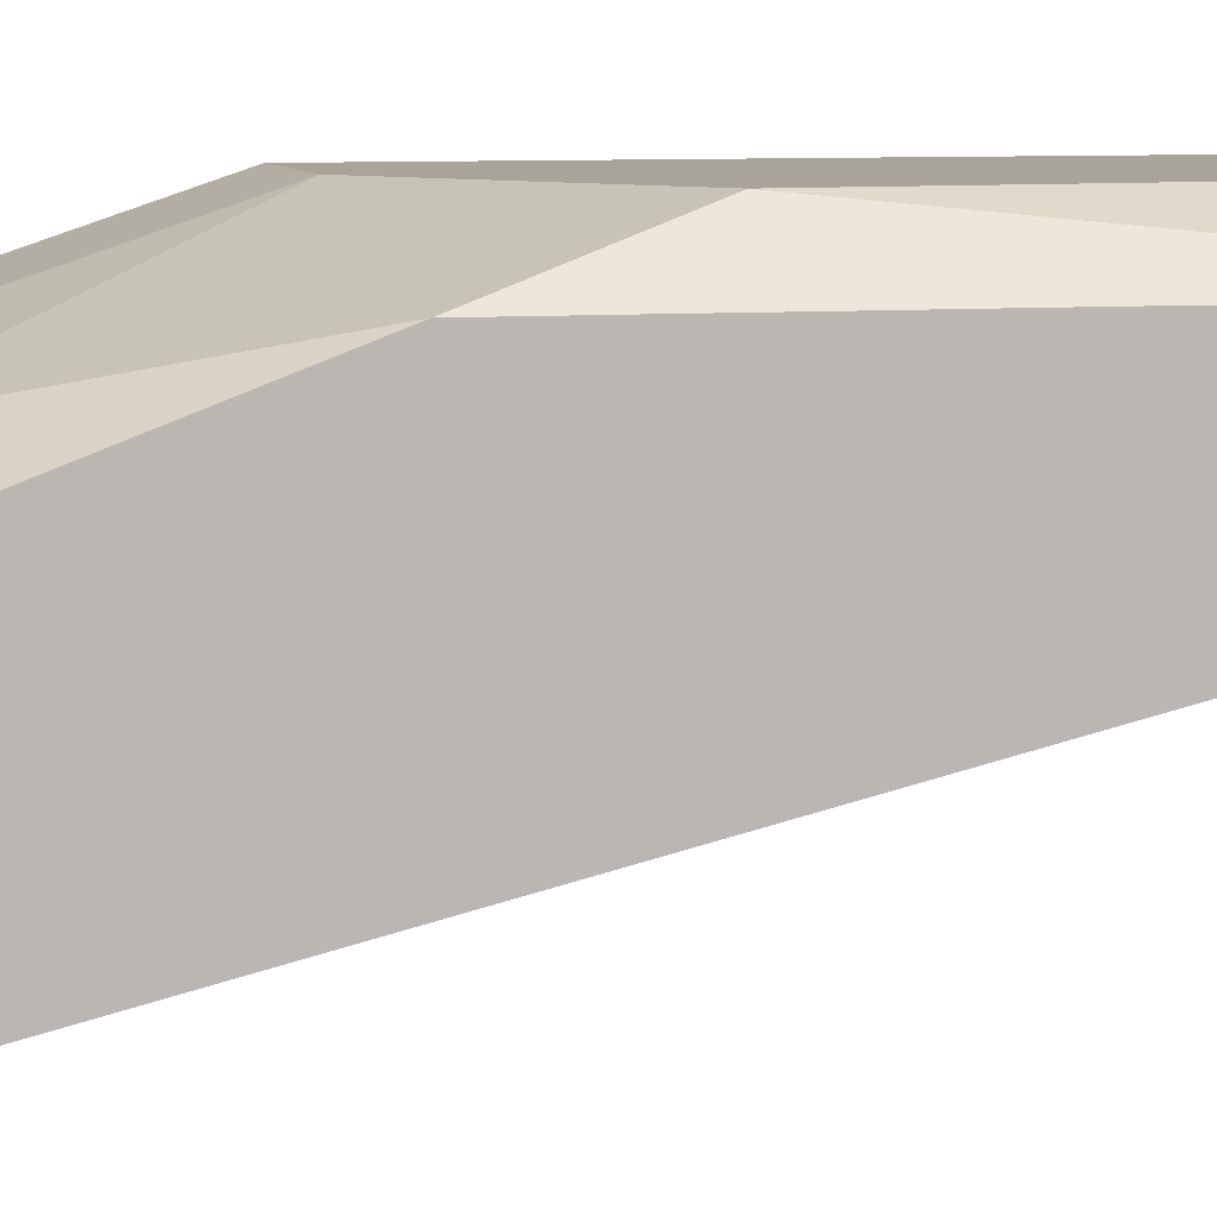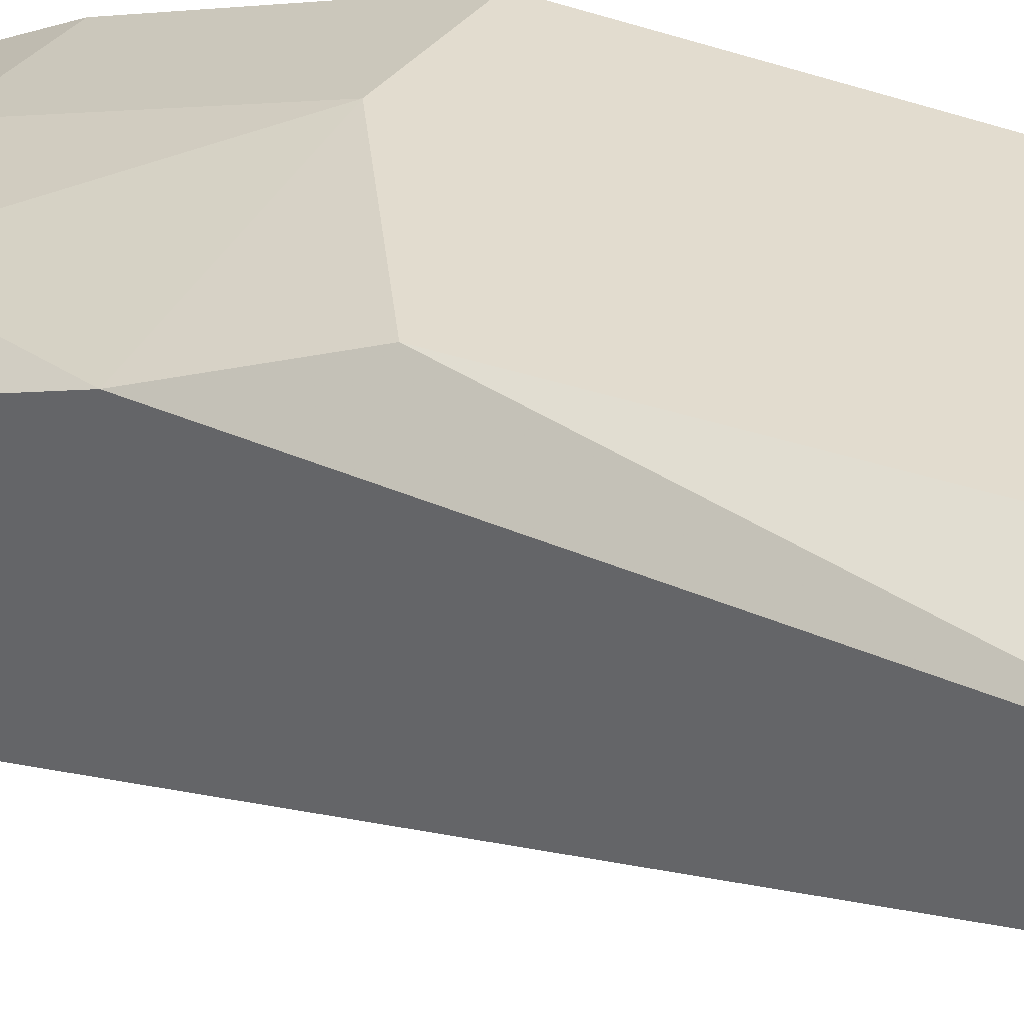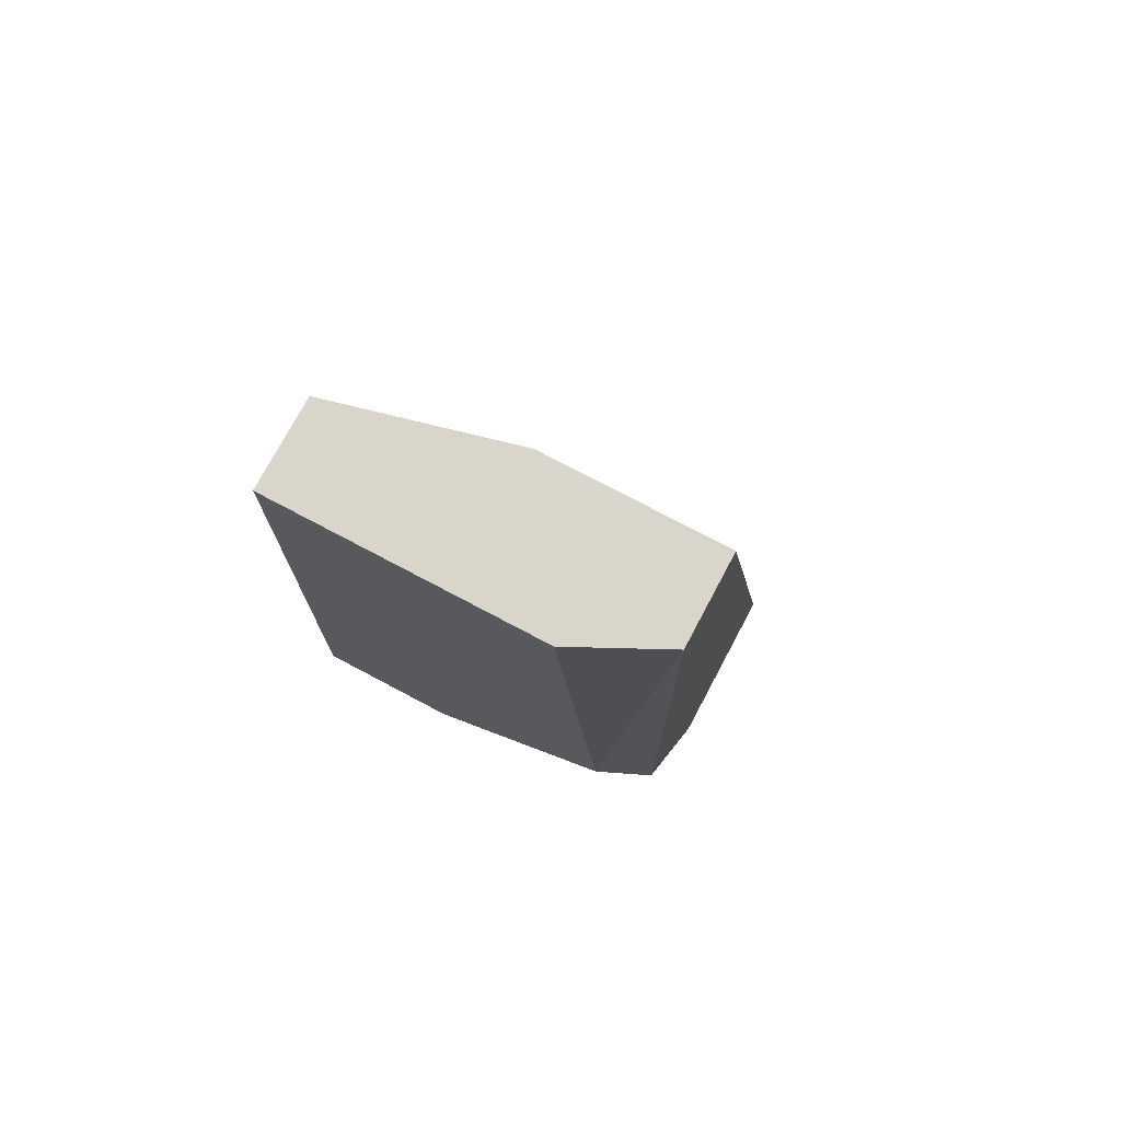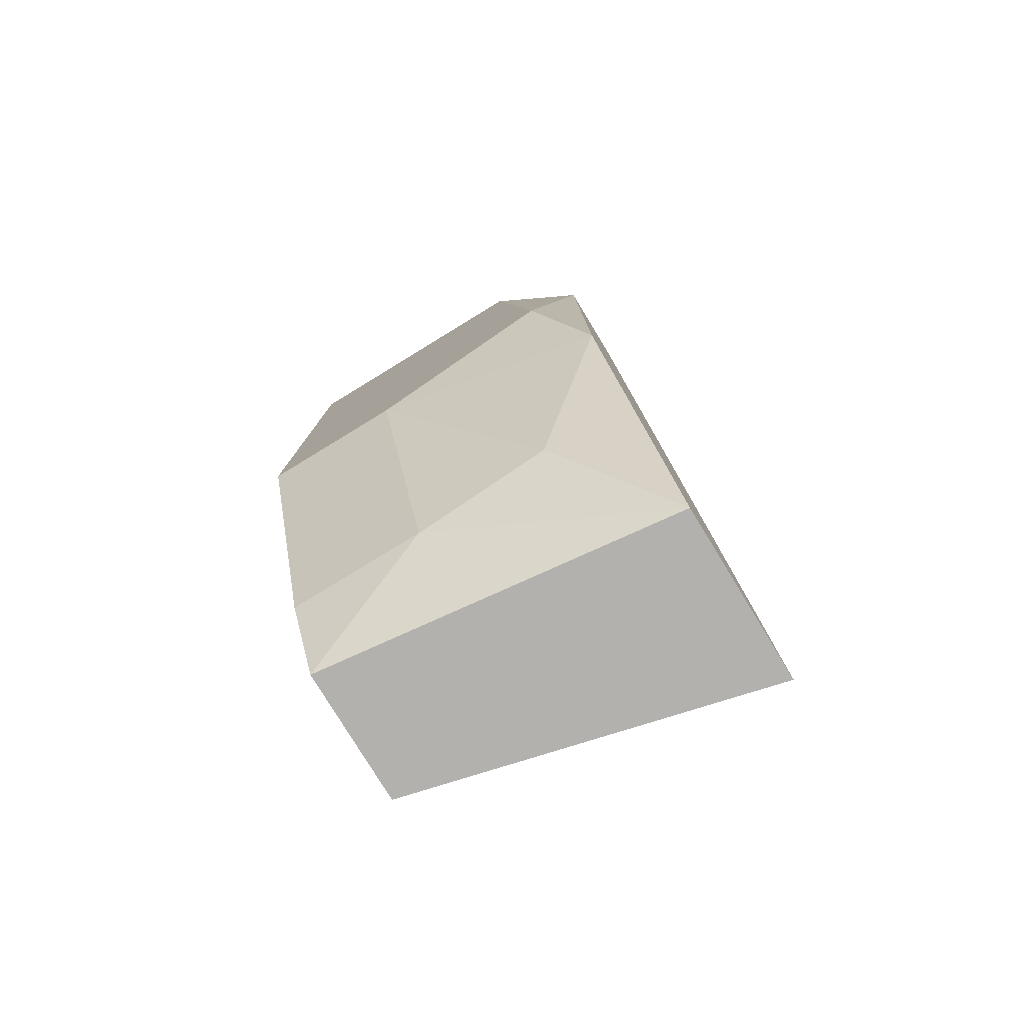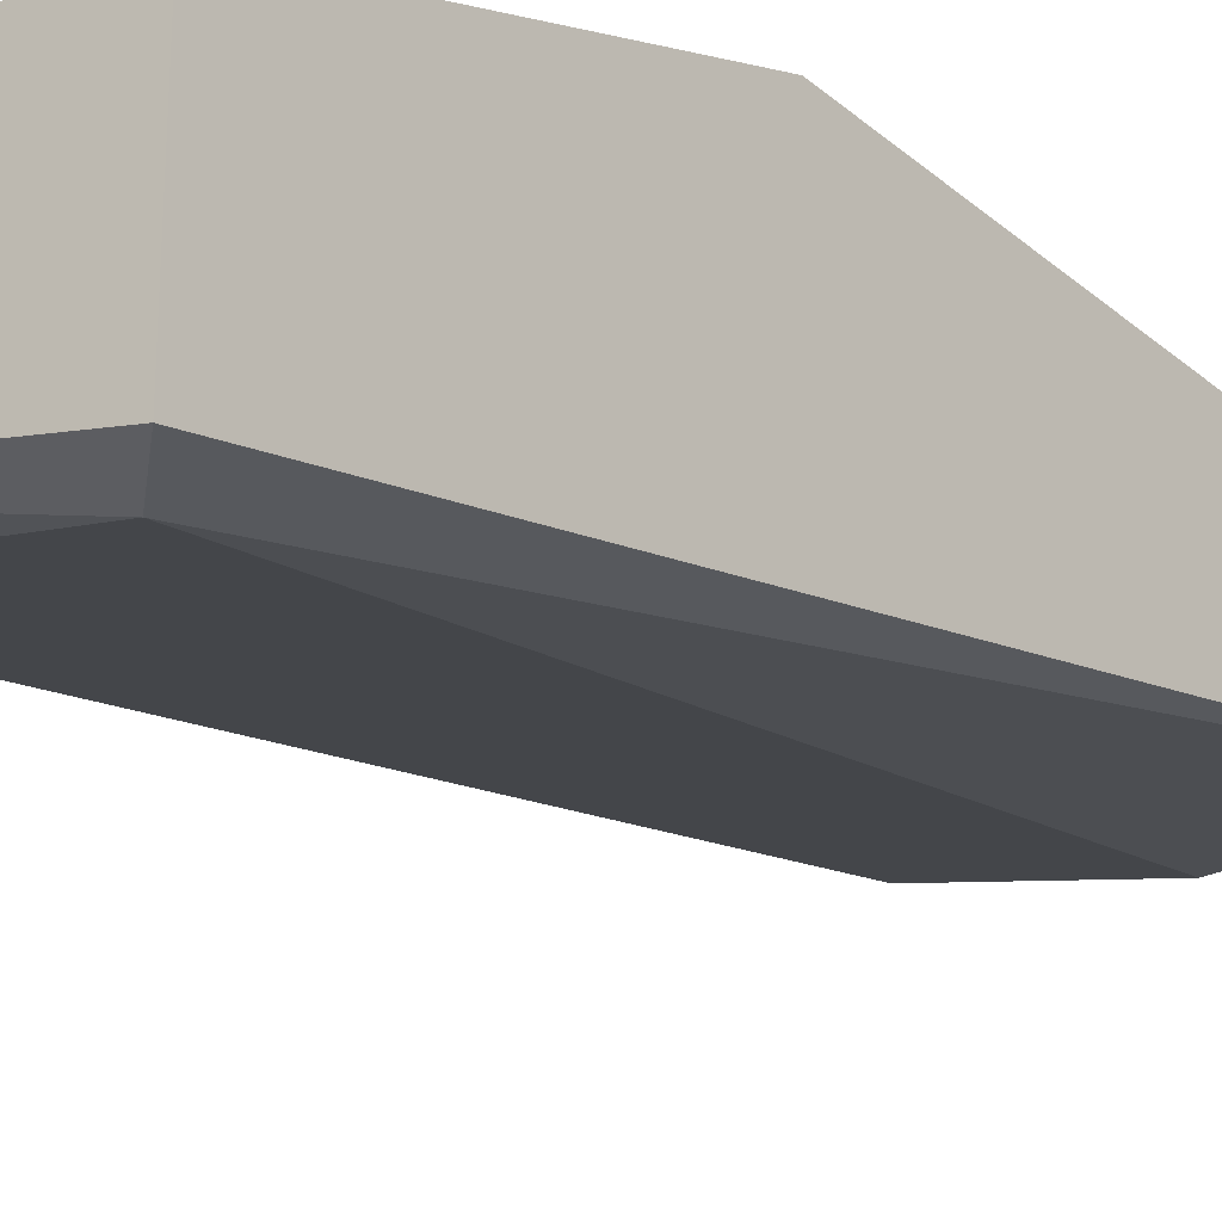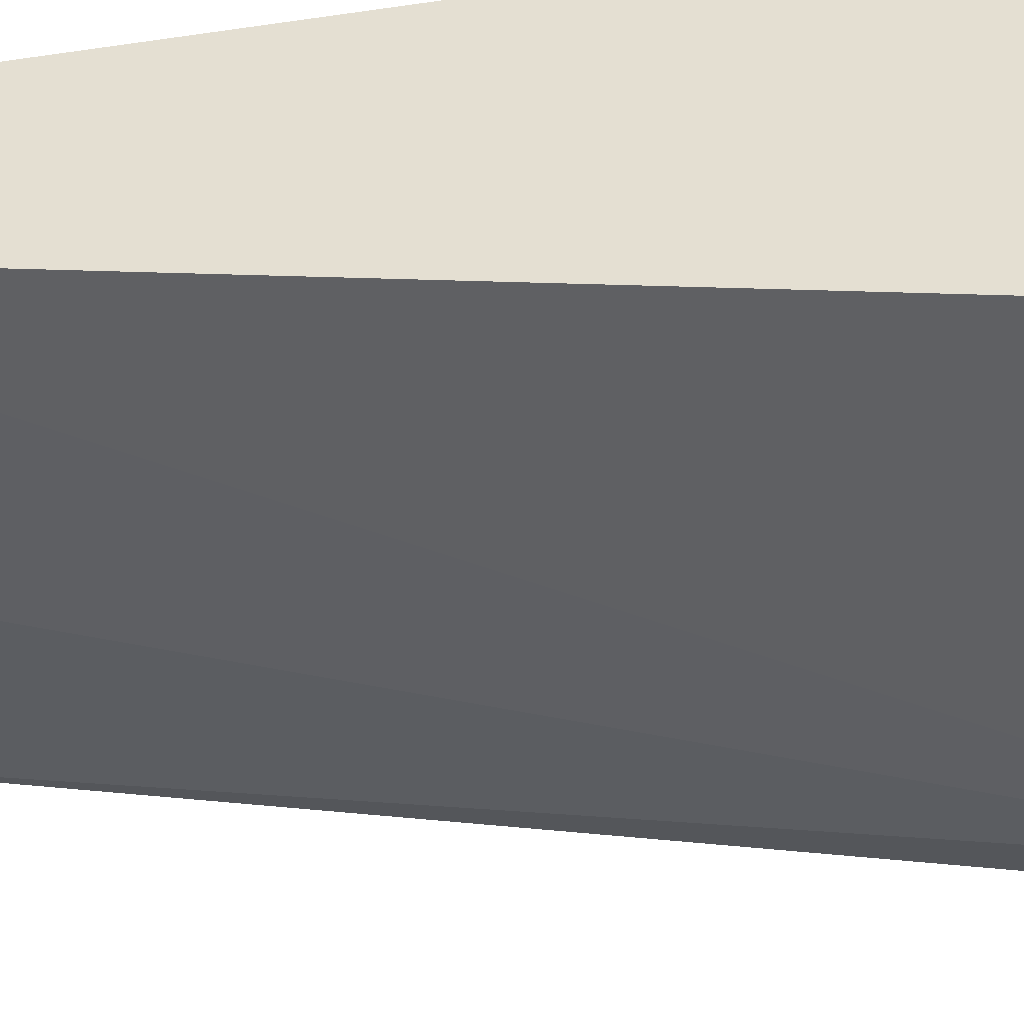
<metadata>
{"format":"obj","ext":"obj","renderer":"f3d","projection":"perspective","resolution":1024,"background":"white","views":[{"elev":7.2,"azim":-103.9,"up":"+Y"},{"elev":34.6,"azim":-59.0,"up":"+Y"},{"elev":74.4,"azim":-152.0,"up":"+Z"},{"elev":-79.2,"azim":-148.6,"up":"+Z"},{"elev":-26.9,"azim":-142.7,"up":"+Y"},{"elev":-40.3,"azim":100.6,"up":"+Y"}]}
</metadata>
<code>
v -0.01747 0.05954 -0.01704
v -0.01747 0.05954 0.01131
v -0.01747 0.04427 -0.03449
v -0.01747 0.053 -0.03449
v -0.01747 0.05518 0.01131
v -2.3e-05 0.04864 -0.03013
v -2.3e-05 0.04864 -0.03449
v -2.3e-05 0.06172 -0.01704
v -2.3e-05 0.06172 0.01131
v -2.3e-05 0.05736 0.01131
v -2.3e-05 0.05736 -0.03013
v -2.3e-05 0.05518 -0.03449
v -0.00657 0.06172 -0.01704
v -0.00657 0.05736 -0.03013
v -0.01311 0.06172 0.01131
v -0.01311 0.05736 -0.02795
v -0.008748 0.05518 0.01131
v -0.01529 0.04427 -0.03231
v -0.01529 0.06172 -0.0105
f 13 11 14
f 11 9 7
f 9 15 5
f 7 9 10
f 9 5 10
f 15 9 19
f 9 11 8
f 19 9 8
f 7 18 3
f 4 7 3
f 5 4 3
f 18 5 3
f 4 5 2
f 5 15 2
f 15 19 2
f 5 18 17
f 18 10 17
f 10 5 17
f 18 7 6
f 7 10 6
f 10 18 6
f 11 7 12
f 7 4 12
f 4 2 1
f 2 19 1
f 16 4 1
f 16 1 13
f 8 11 13
f 19 8 13
f 1 19 13
f 4 16 14
f 11 12 14
f 12 4 14
f 16 13 14

</code>
